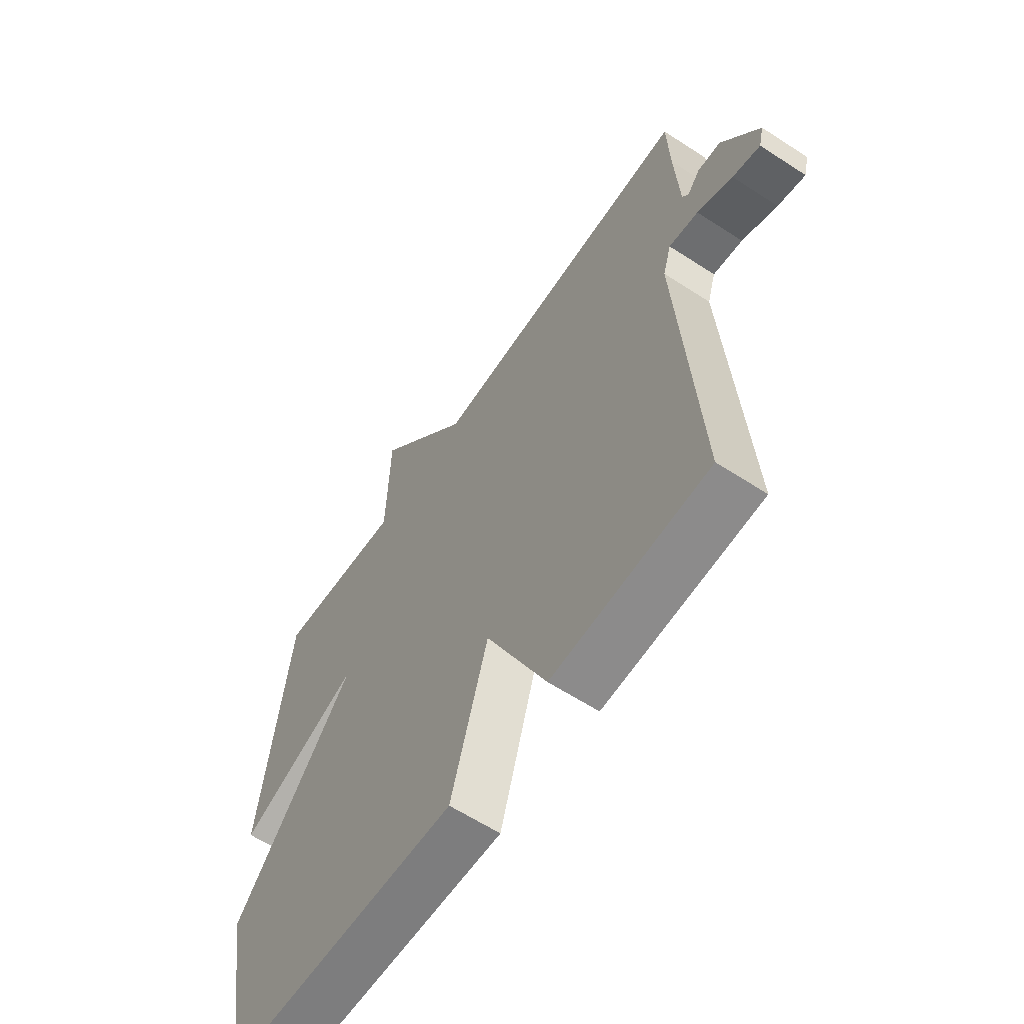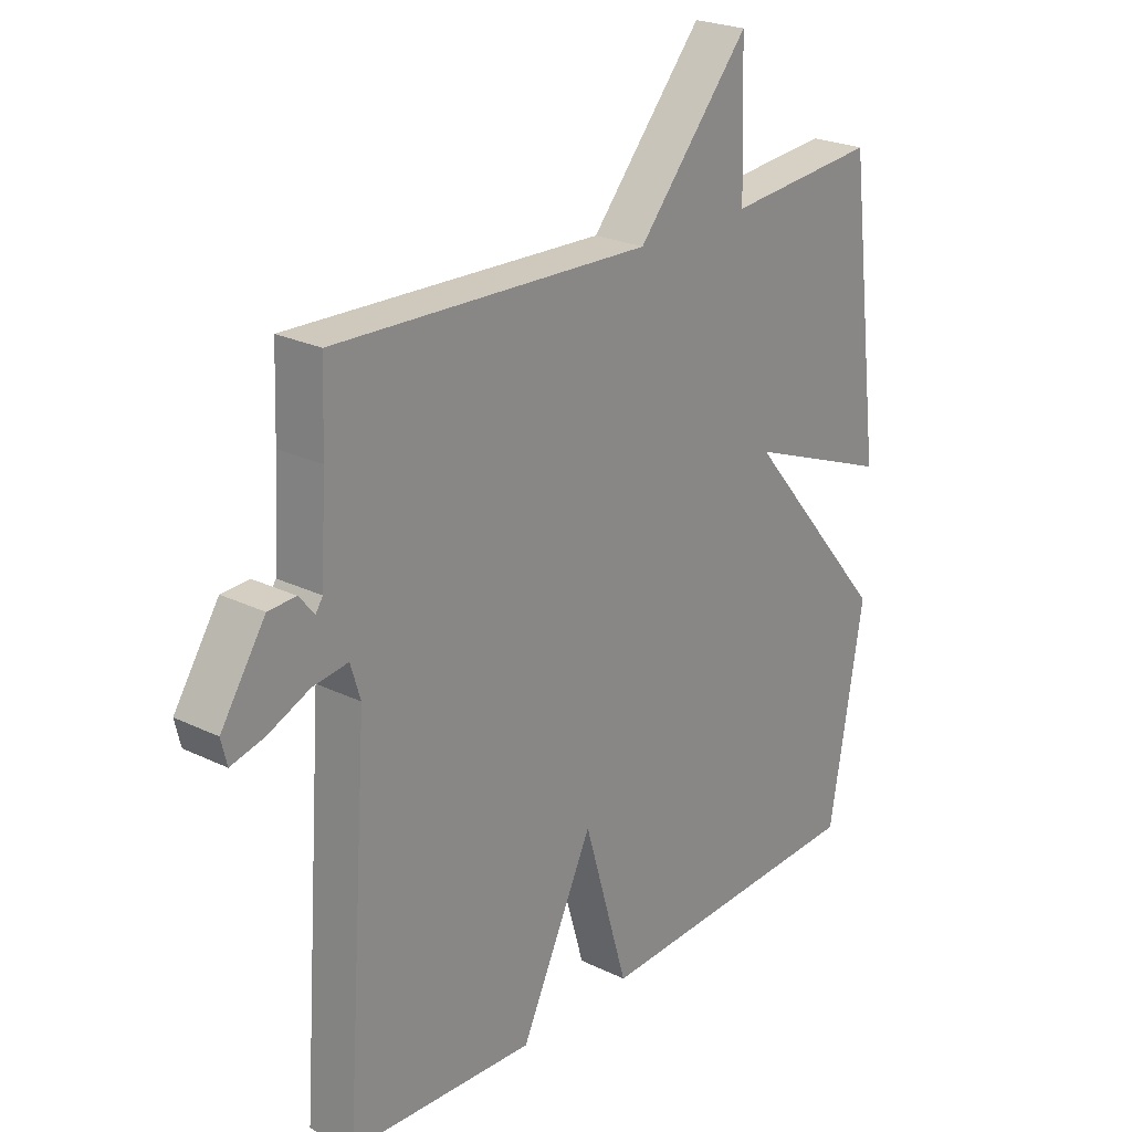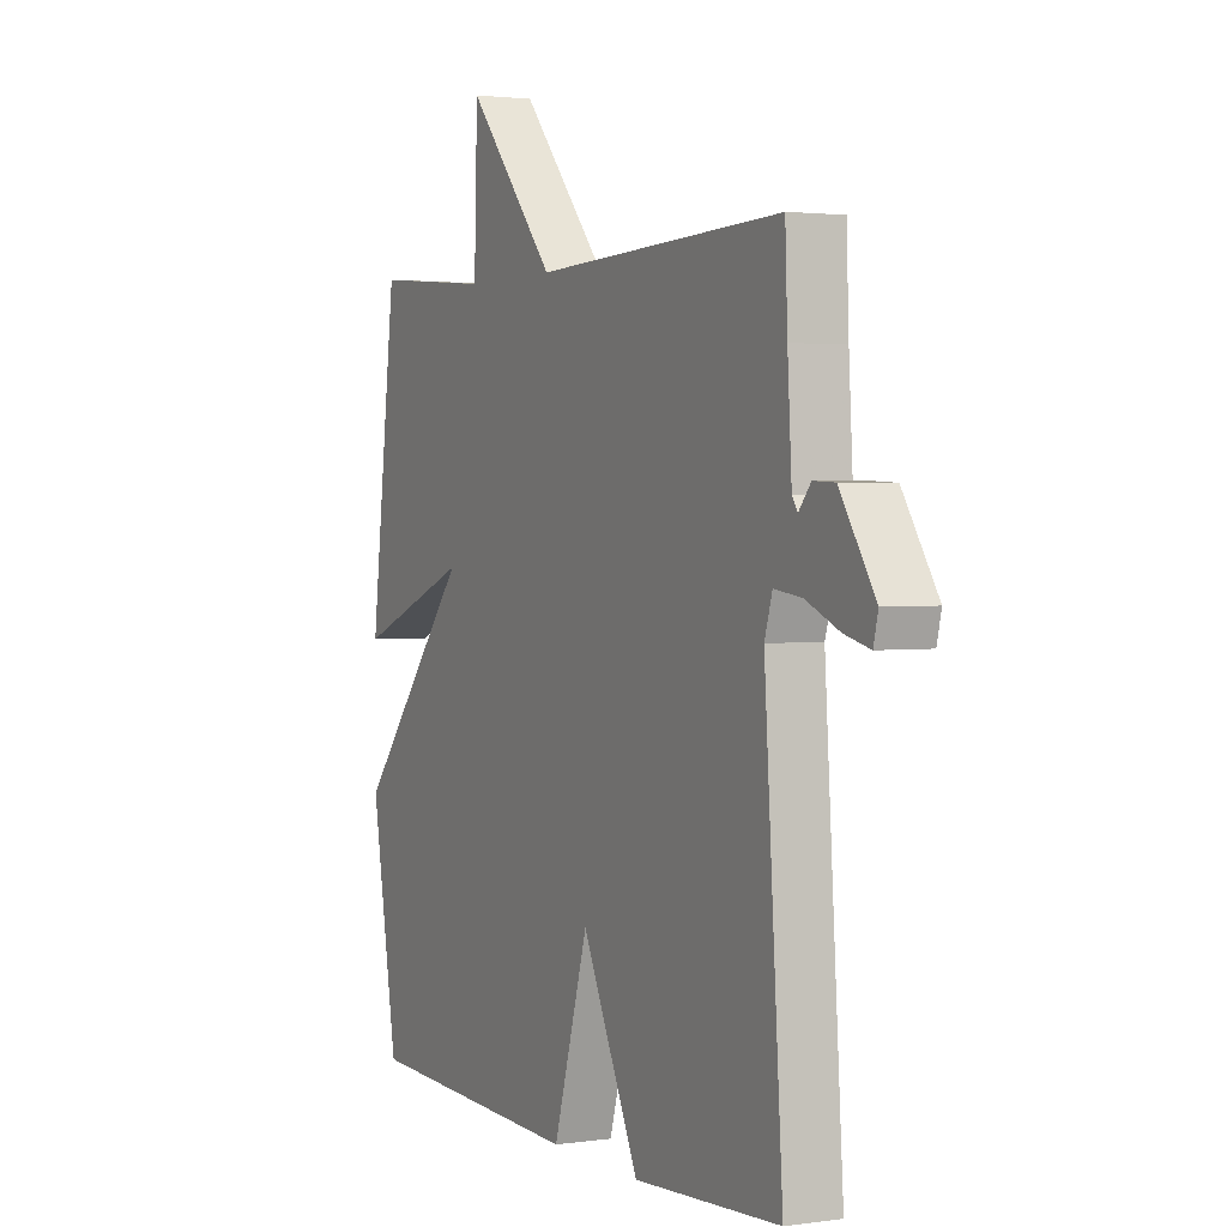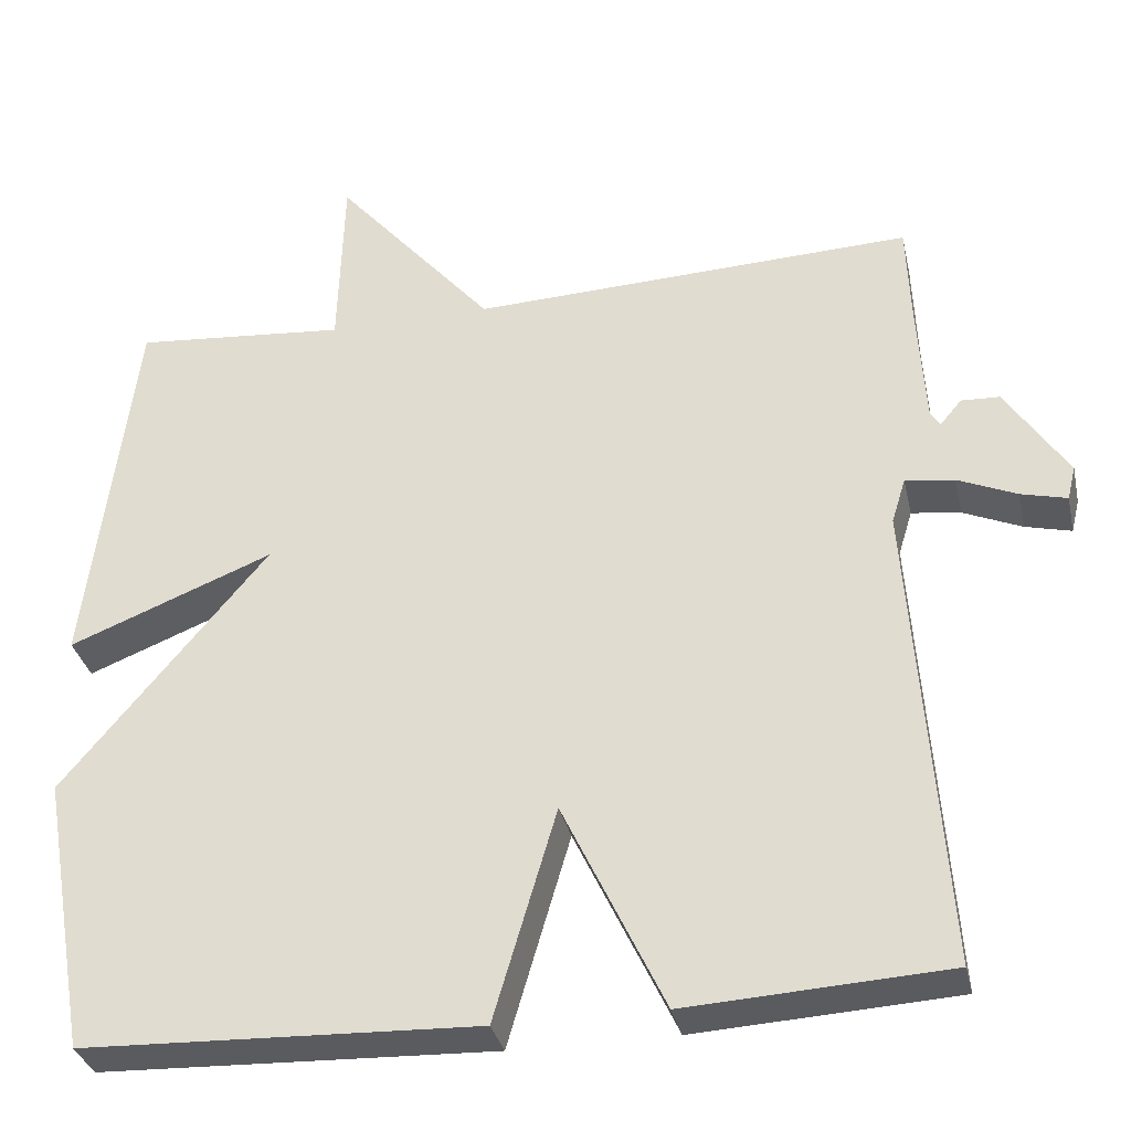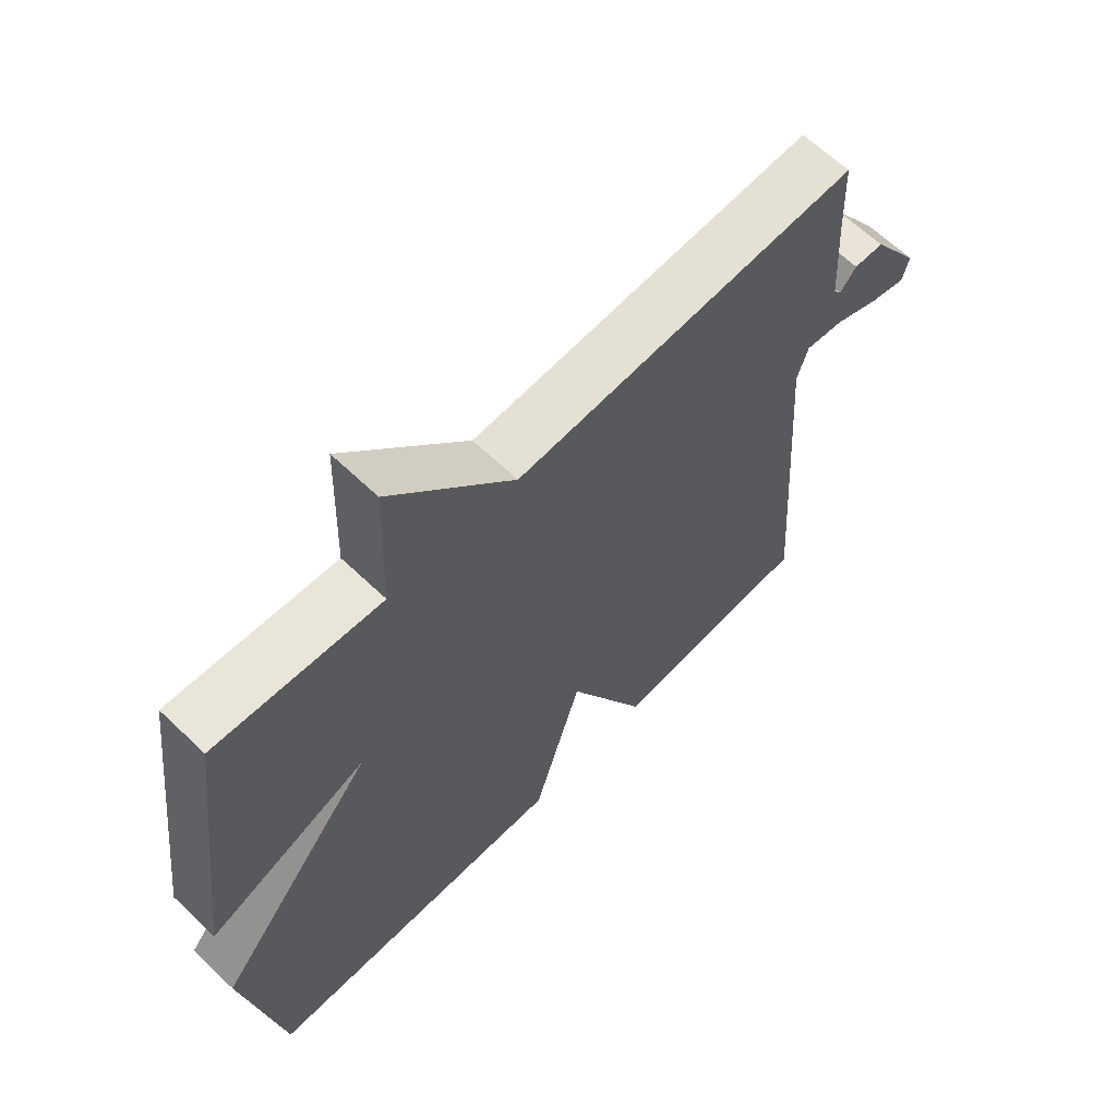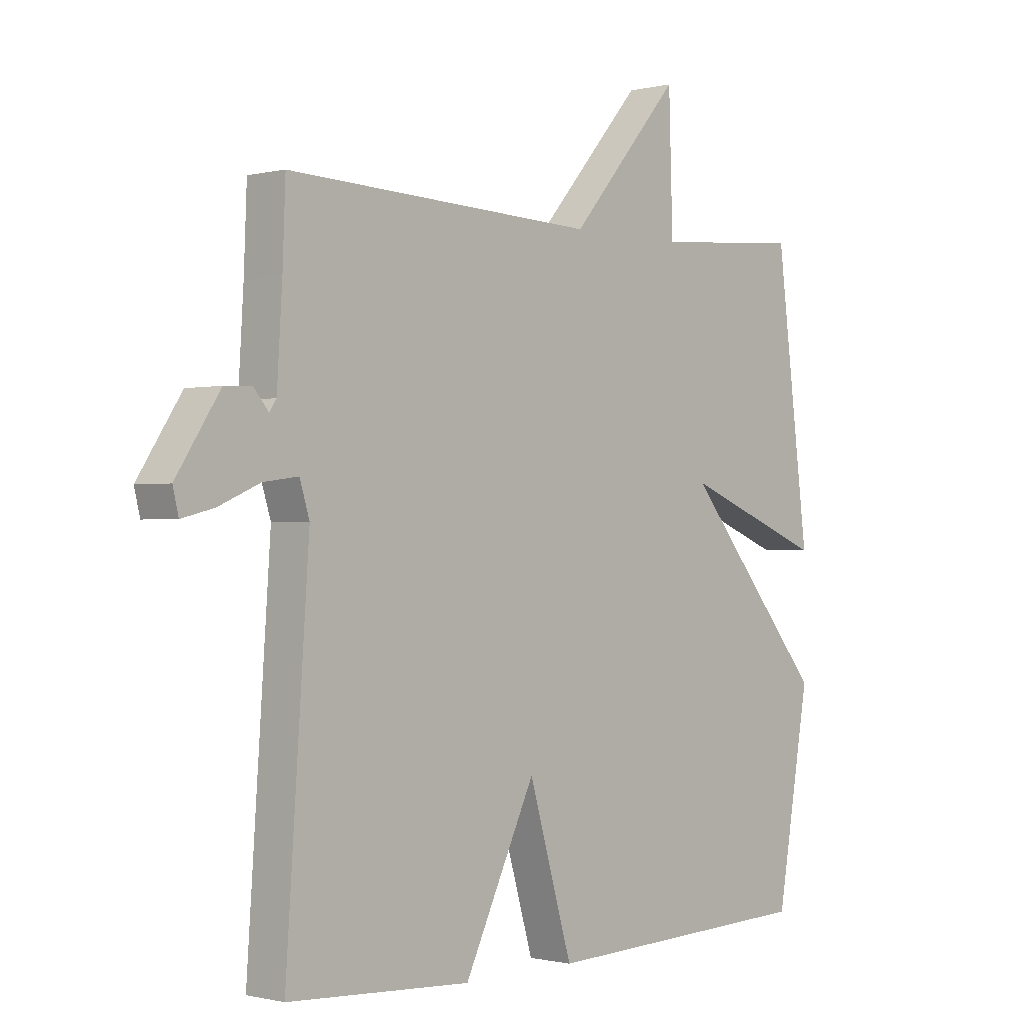
<metadata>
{"format":"obj","ext":"obj","renderer":"f3d","projection":"perspective","resolution":1024,"background":"white","views":[{"elev":-61.1,"azim":56.4,"up":"+Z"},{"elev":23.9,"azim":129.1,"up":"+Z"},{"elev":2.1,"azim":63.2,"up":"+Z"},{"elev":-33.2,"azim":12.4,"up":"+Z"},{"elev":63.6,"azim":-46.0,"up":"+Z"},{"elev":-0.7,"azim":132.5,"up":"+Z"}]}
</metadata>
<code>
v 0.5 0.07 0.5
v 0.505 0.07 0.372
v 0.514 0.07 0.224
v 0.526 0.07 0.206
v 0.552 0.07 0.237
v 0.599 0.07 0.235
v 0.675 0.07 0.119
v 0.665 0.07 0.078
v 0.609 0.07 0.092
v 0.537 0.07 0.123
v 0.477 0.07 0.131
v 0.46 0.07 0.076
v 0.5 0.07 -0.5
v 0.182 0.07 -0.518
v 0.058 0.07 -0.259
v -0.018 0.07 -0.518
v -0.5 0.07 -0.5
v -0.558 0.07 -0.161
v -0.309 0.07 0.137
v -0.558 0.07 0.039
v -0.5 0.07 0.5
v -0.241 0.07 0.478
v -0.234 0.07 0.702
v -0.041 0.07 0.478
v 0.5 0 0.5
v 0.505 0 0.372
v 0.514 0 0.224
v 0.526 0 0.206
v 0.552 0 0.237
v 0.599 0 0.235
v 0.675 0 0.119
v 0.665 0 0.078
v 0.609 0 0.092
v 0.537 0 0.123
v 0.477 0 0.131
v 0.46 0 0.076
v 0.5 0 -0.5
v 0.182 0 -0.518
v 0.058 0 -0.259
v -0.018 0 -0.518
v -0.5 0 -0.5
v -0.558 0 -0.161
v -0.309 0 0.137
v -0.558 0 0.039
v -0.5 0 0.5
v -0.241 0 0.478
v -0.234 0 0.702
v -0.041 0 0.478
f 22 23 24
f 19 20 21 22
f 19 22 24
f 17 18 19
f 16 17 19
f 15 16 19
f 24 1 2
f 19 24 2
f 15 19 2
f 12 13 14 15
f 11 12 15 2
f 8 9 10
f 7 8 10
f 6 7 10
f 5 6 10
f 4 5 10
f 3 4 10 11
f 2 3 11
f 48 47 46
f 46 45 44 43
f 48 46 43
f 43 42 41
f 43 41 40
f 43 40 39
f 26 25 48
f 26 48 43
f 26 43 39
f 39 38 37 36
f 26 39 36 35
f 34 33 32
f 34 32 31
f 34 31 30
f 34 30 29
f 34 29 28
f 35 34 28 27
f 35 27 26
f 1 25 26 2
f 2 26 27 3
f 3 27 28 4
f 4 28 29 5
f 5 29 30 6
f 6 30 31 7
f 7 31 32 8
f 8 32 33 9
f 9 33 34 10
f 10 34 35 11
f 11 35 36 12
f 12 36 37 13
f 13 37 38 14
f 14 38 39 15
f 15 39 40 16
f 16 40 41 17
f 17 41 42 18
f 18 42 43 19
f 19 43 44 20
f 20 44 45 21
f 21 45 46 22
f 22 46 47 23
f 23 47 48 24
f 24 48 25 1

</code>
